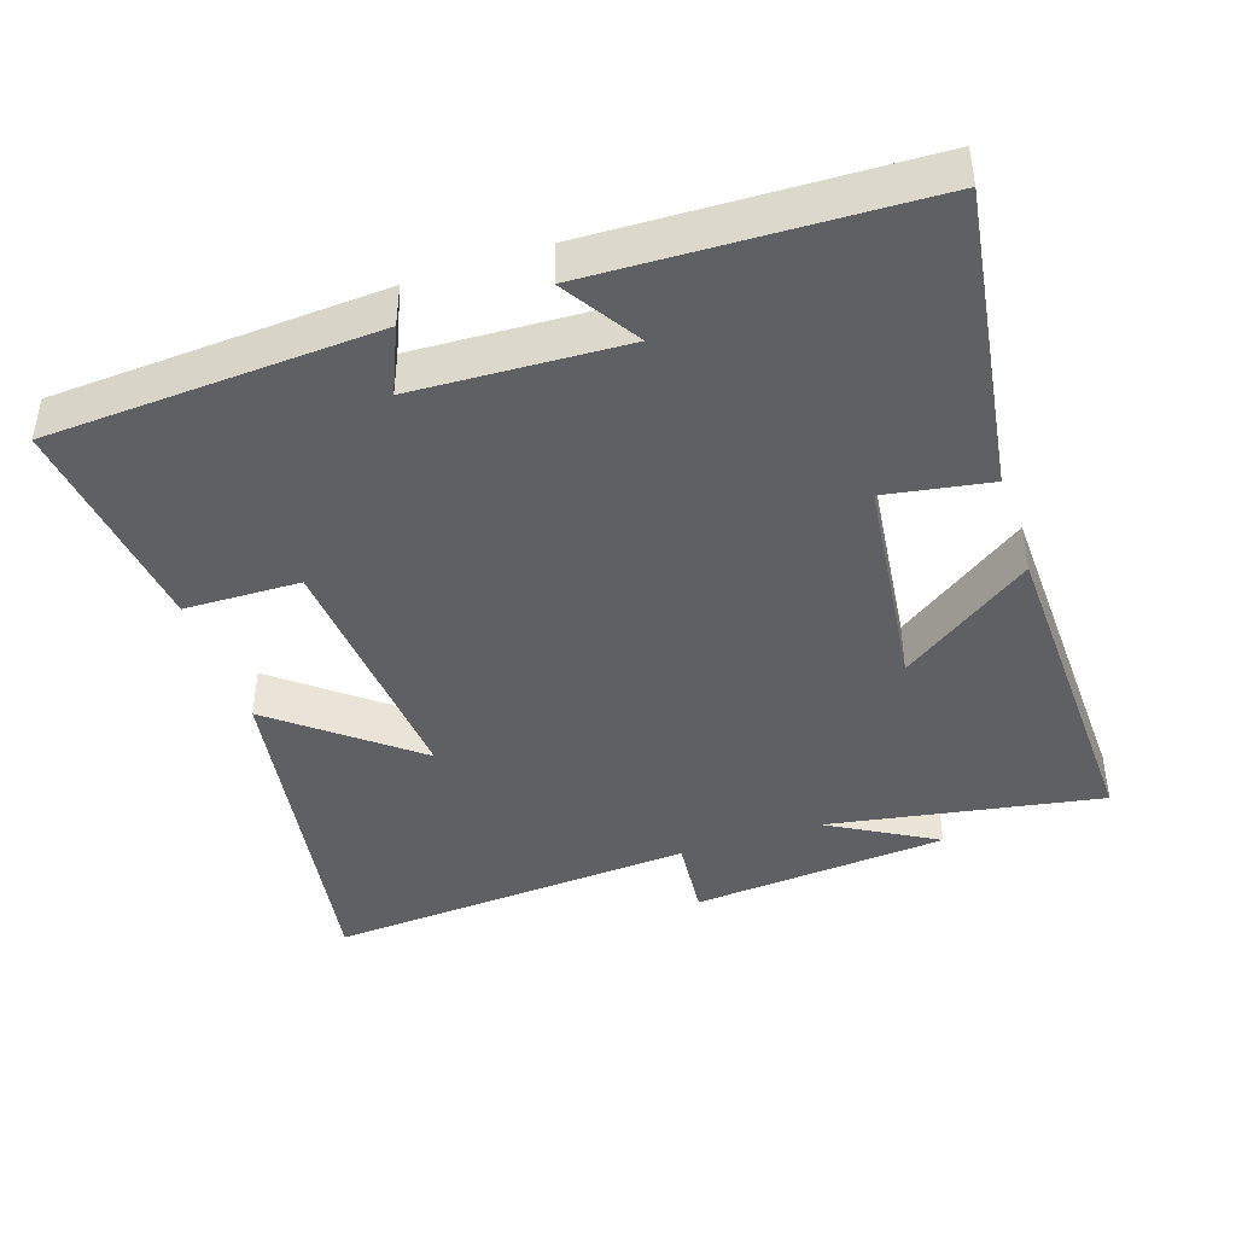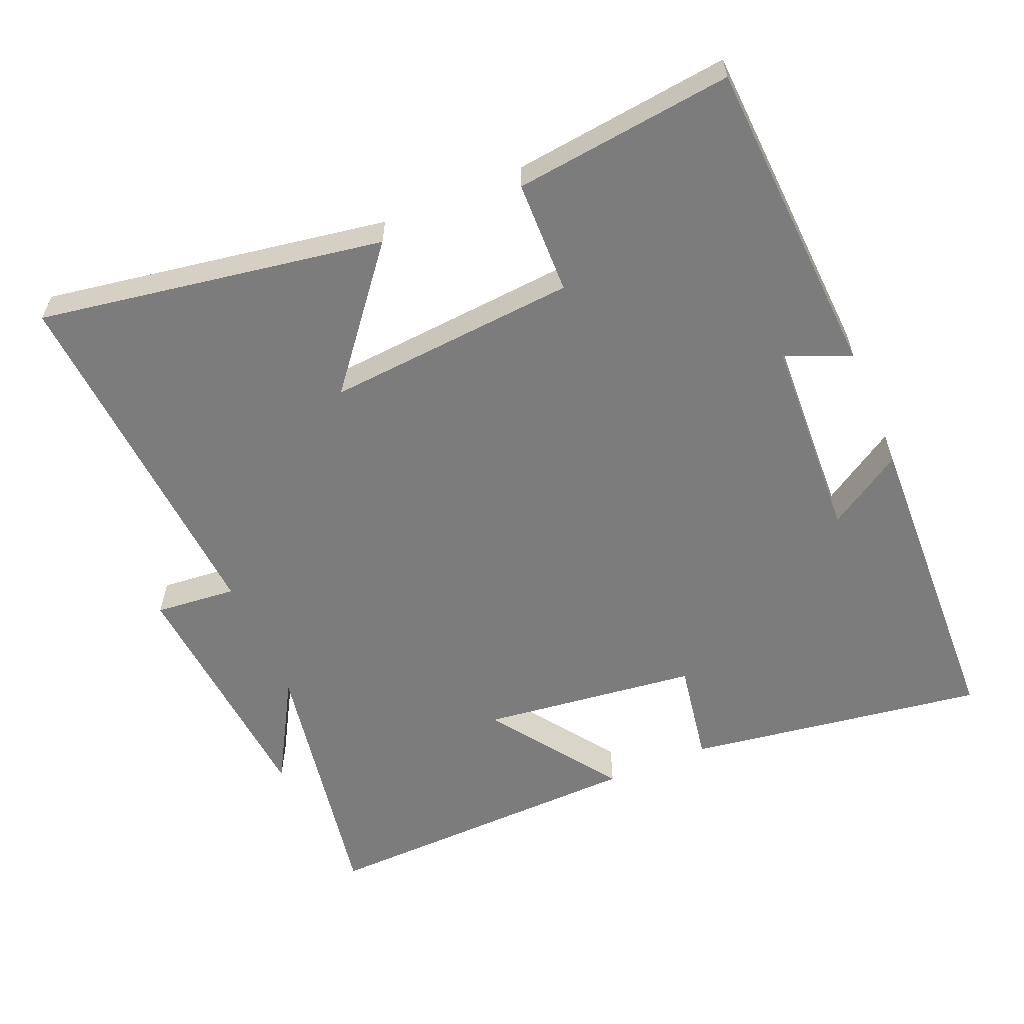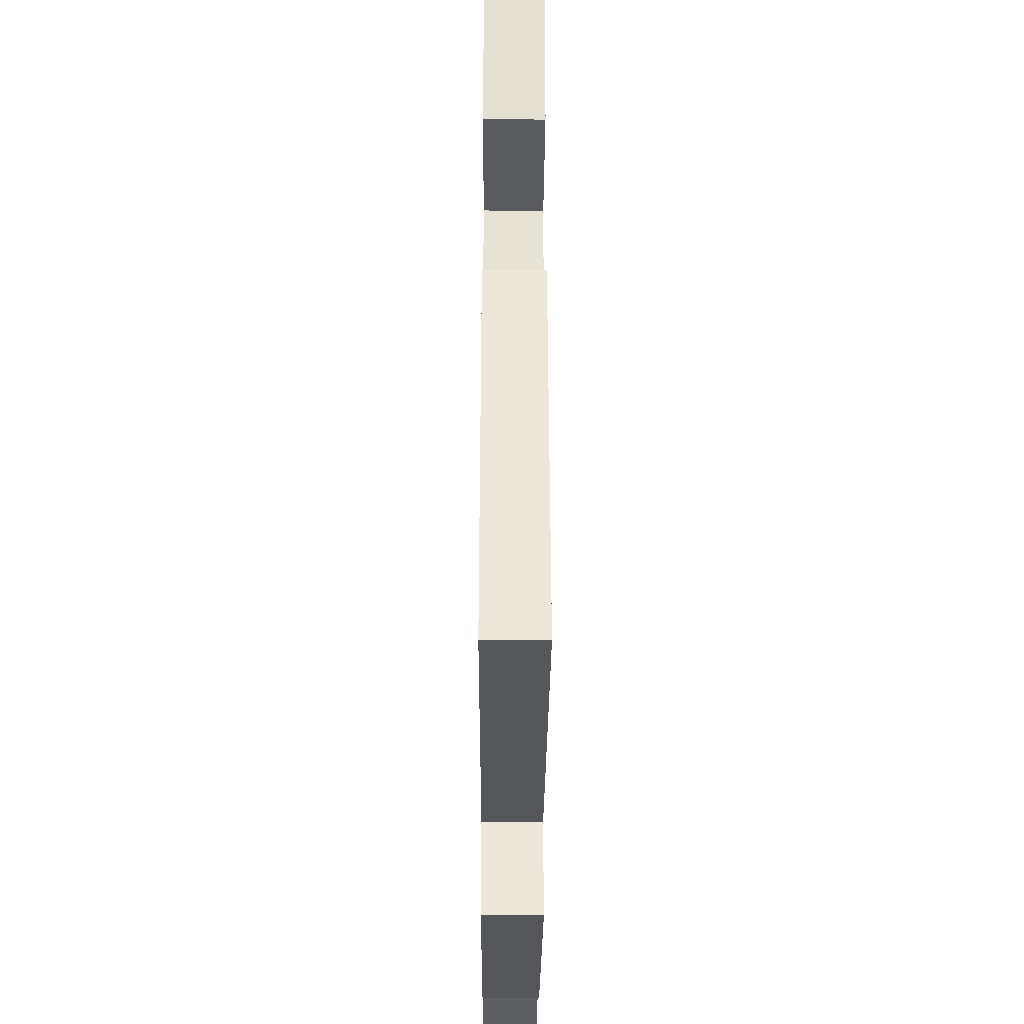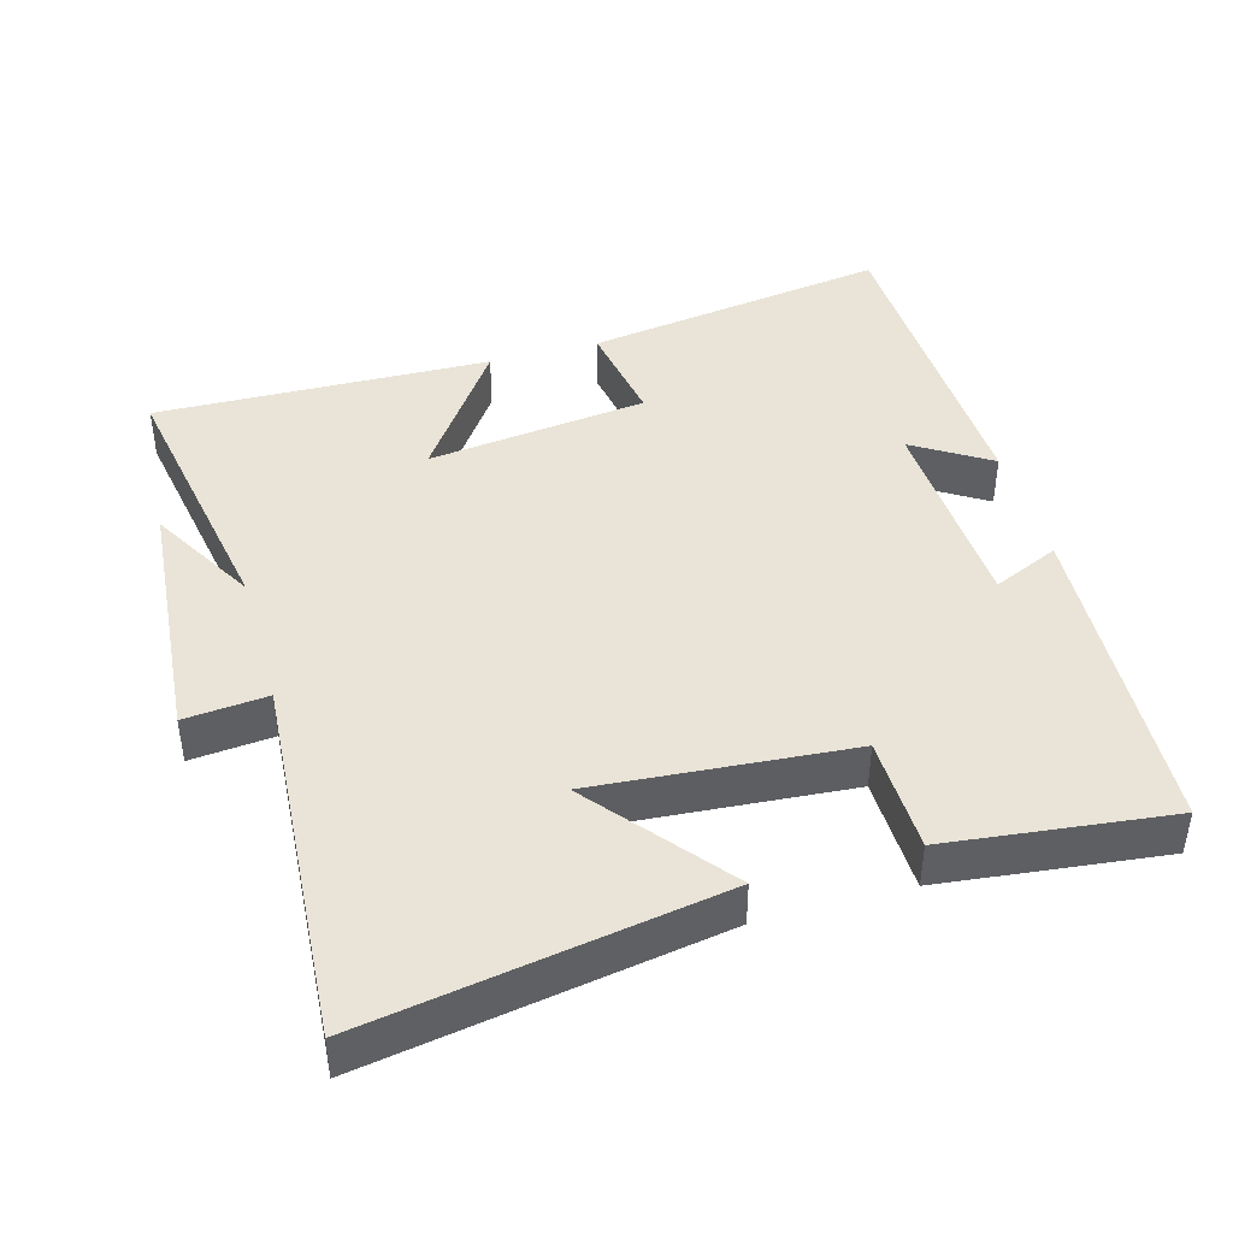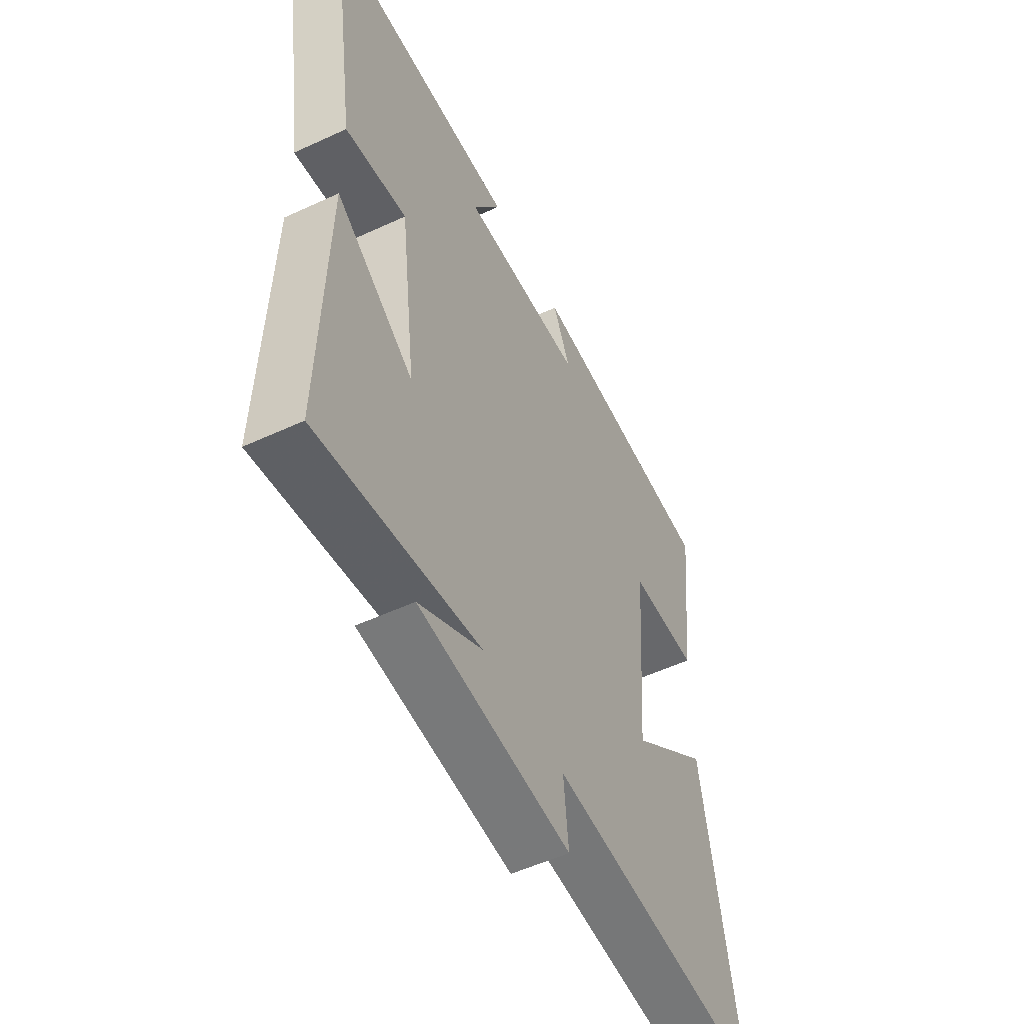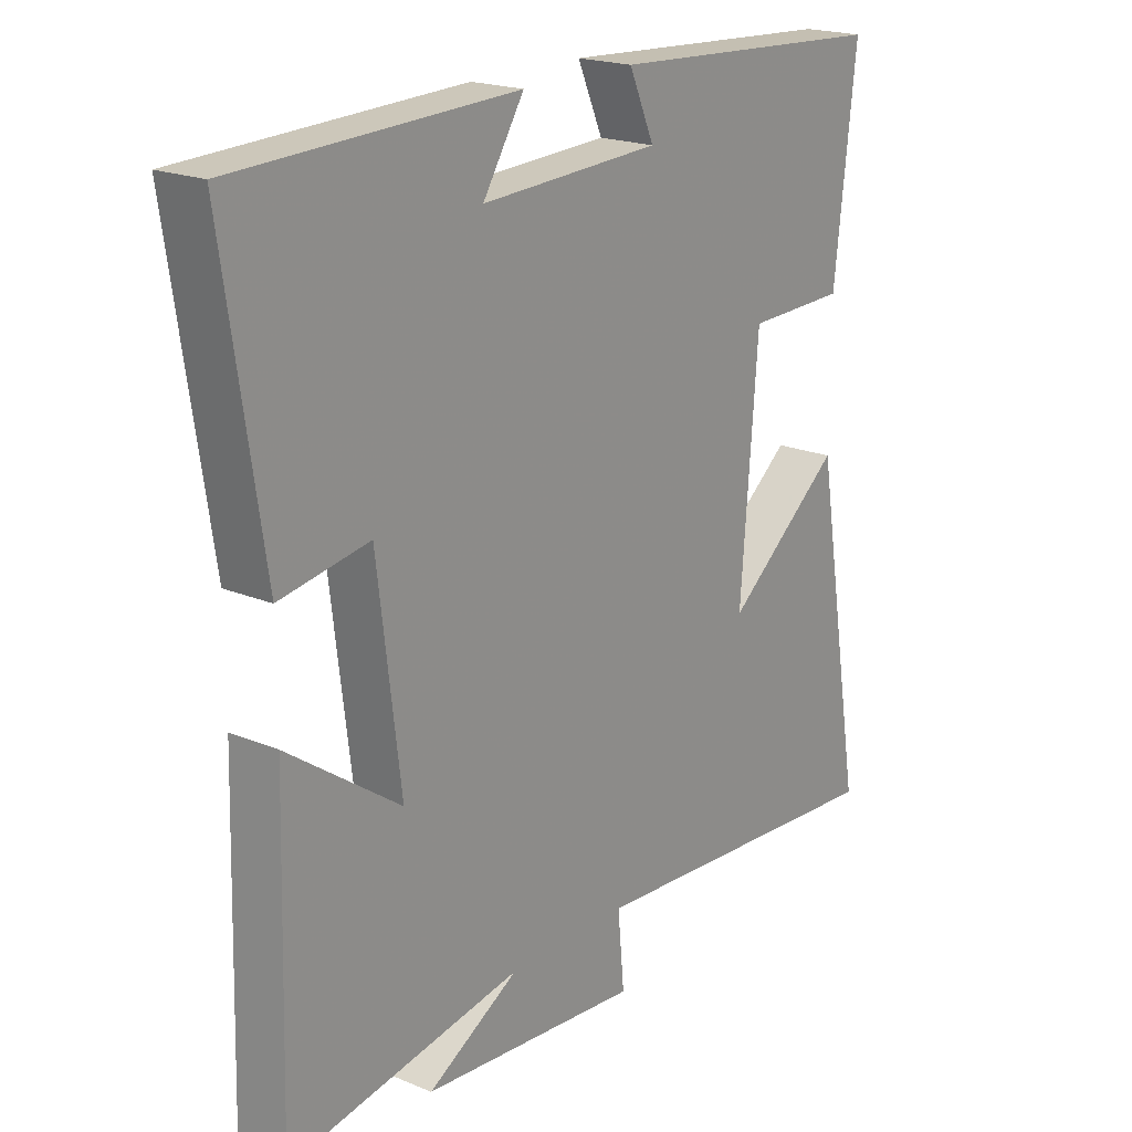
<metadata>
{"format":"obj","ext":"obj","renderer":"f3d","projection":"perspective","resolution":1024,"background":"white","views":[{"elev":-42.8,"azim":18.6,"up":"+Y"},{"elev":-58.8,"azim":-67.0,"up":"+Y"},{"elev":-30.4,"azim":-90.3,"up":"+Z"},{"elev":43.2,"azim":-105.7,"up":"+Y"},{"elev":-53.7,"azim":116.3,"up":"+Z"},{"elev":19.9,"azim":127.6,"up":"+Z"}]}
</metadata>
<code>
v 0.564 0.07 0.483
v 0.5 0.07 0.057
v 0.354 0.07 0.082
v 0.316 0.07 -0.226
v 0.5 0.07 -0.097
v 0.513 0.07 -0.567
v 0.132 0.07 -0.5
v 0.281 0.07 -0.586
v -0.077 0.07 -0.616
v -0.066 0.07 -0.5
v -0.582 0.07 -0.535
v -0.5 0.07 -0.044
v -0.31 0.07 -0.198
v -0.338 0.07 0.16
v -0.5 0.07 0.164
v -0.536 0.07 0.475
v -0.077 0.07 0.5
v -0.118 0.07 0.407
v 0.174 0.07 0.393
v 0.107 0.07 0.5
v 0.564 0 0.483
v 0.5 0 0.057
v 0.354 0 0.082
v 0.316 0 -0.226
v 0.5 0 -0.097
v 0.513 0 -0.567
v 0.132 0 -0.5
v 0.281 0 -0.586
v -0.077 0 -0.616
v -0.066 0 -0.5
v -0.582 0 -0.535
v -0.5 0 -0.044
v -0.31 0 -0.198
v -0.338 0 0.16
v -0.5 0 0.164
v -0.536 0 0.475
v -0.077 0 0.5
v -0.118 0 0.407
v 0.174 0 0.393
v 0.107 0 0.5
f 19 20 1 2
f 18 19 2 3
f 16 17 18
f 15 16 18
f 14 15 18
f 18 3 4
f 14 18 4
f 13 14 4
f 10 11 12 13
f 10 13 4
f 7 8 9 10
f 7 10 4 5
f 5 6 7
f 22 21 40 39
f 23 22 39 38
f 38 37 36
f 38 36 35
f 38 35 34
f 24 23 38
f 24 38 34
f 24 34 33
f 33 32 31 30
f 24 33 30
f 30 29 28 27
f 25 24 30 27
f 27 26 25
f 1 21 22 2
f 2 22 23 3
f 3 23 24 4
f 4 24 25 5
f 5 25 26 6
f 6 26 27 7
f 7 27 28 8
f 8 28 29 9
f 9 29 30 10
f 10 30 31 11
f 11 31 32 12
f 12 32 33 13
f 13 33 34 14
f 14 34 35 15
f 15 35 36 16
f 16 36 37 17
f 17 37 38 18
f 18 38 39 19
f 19 39 40 20
f 20 40 21 1

</code>
